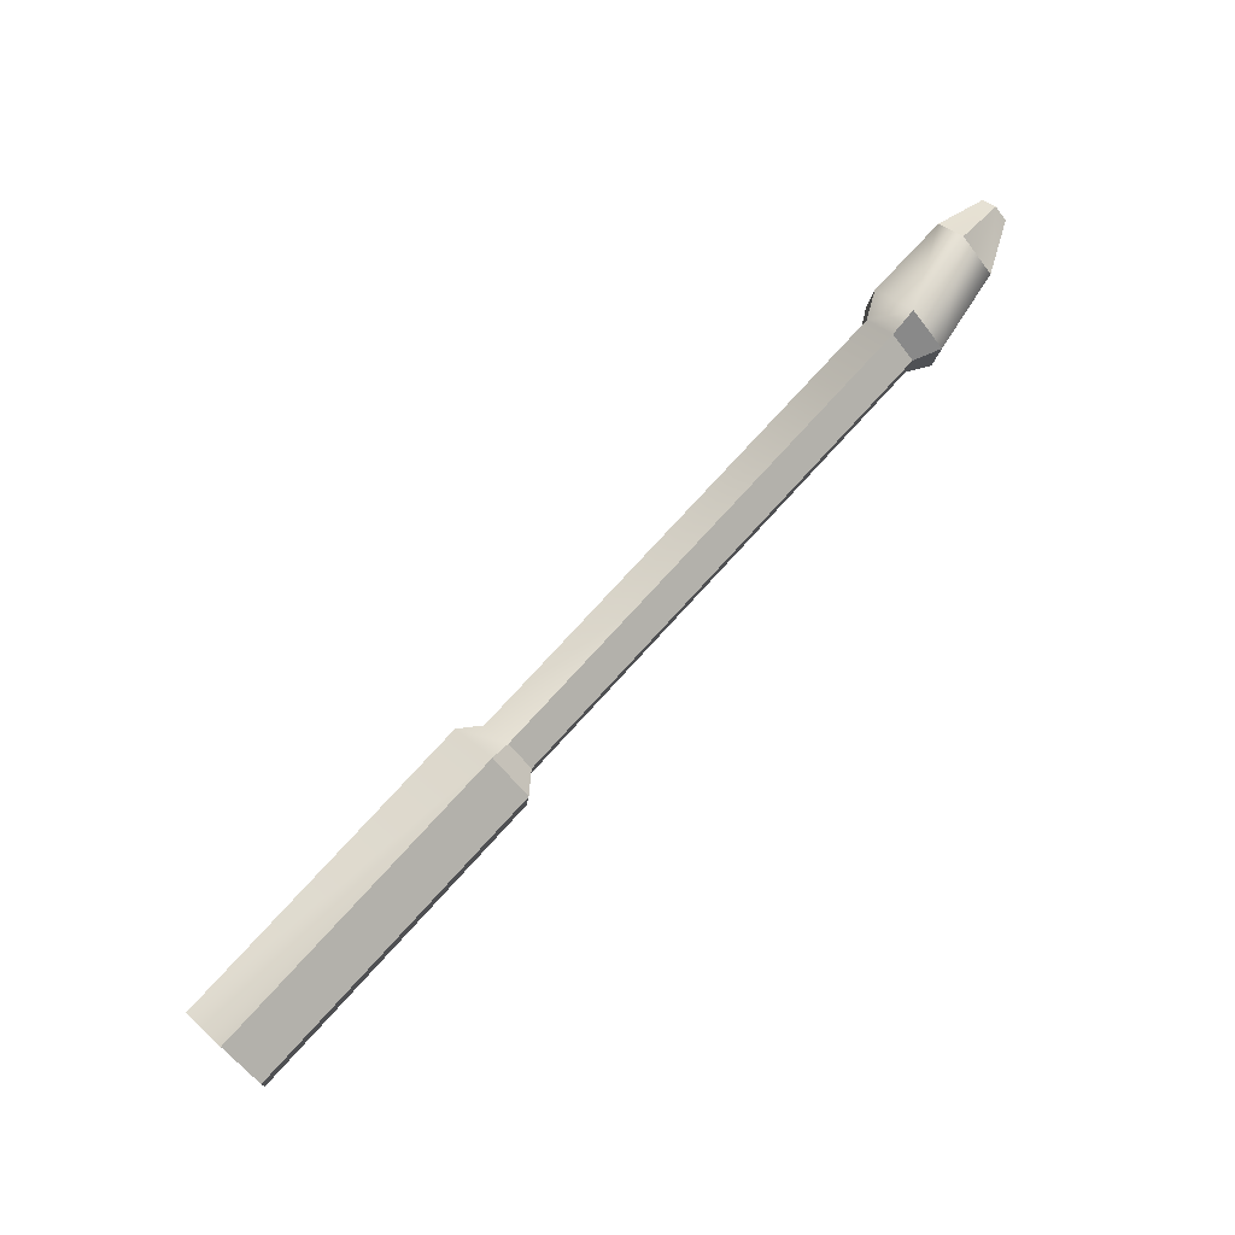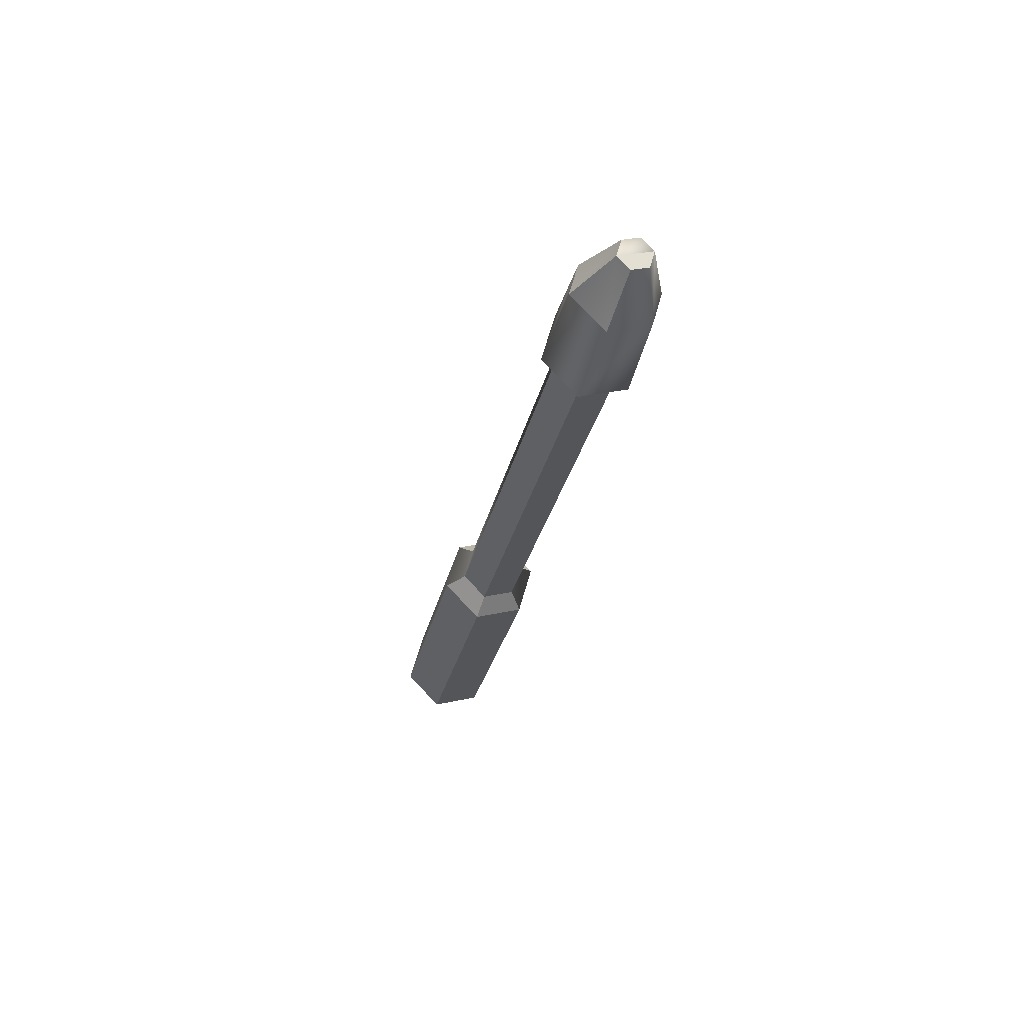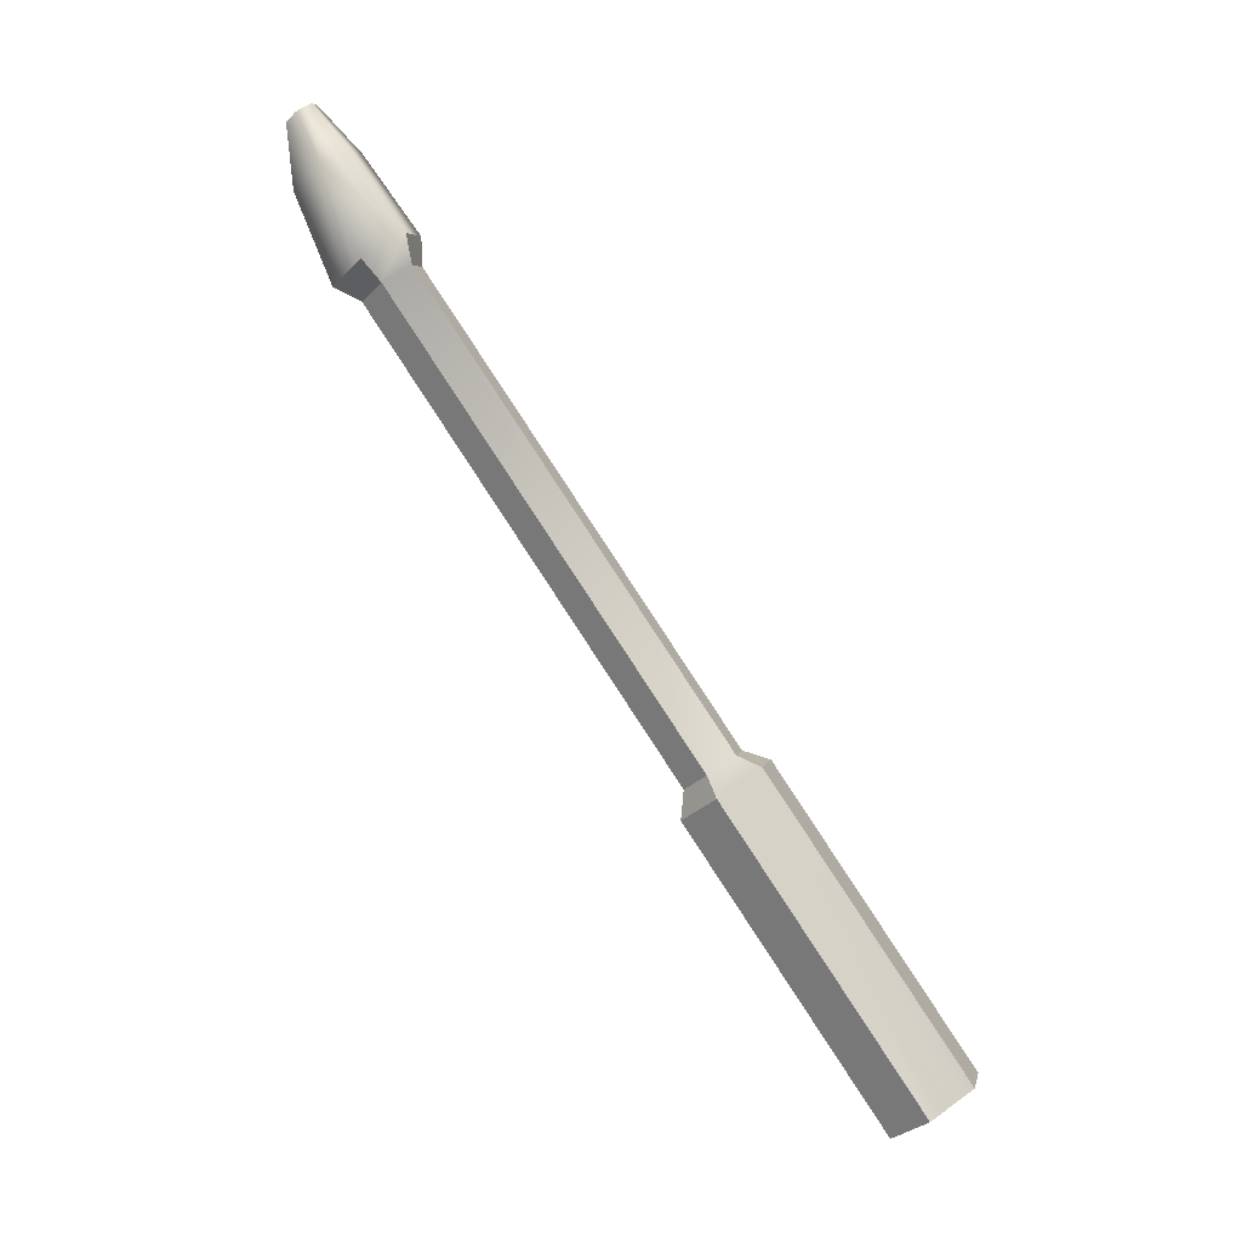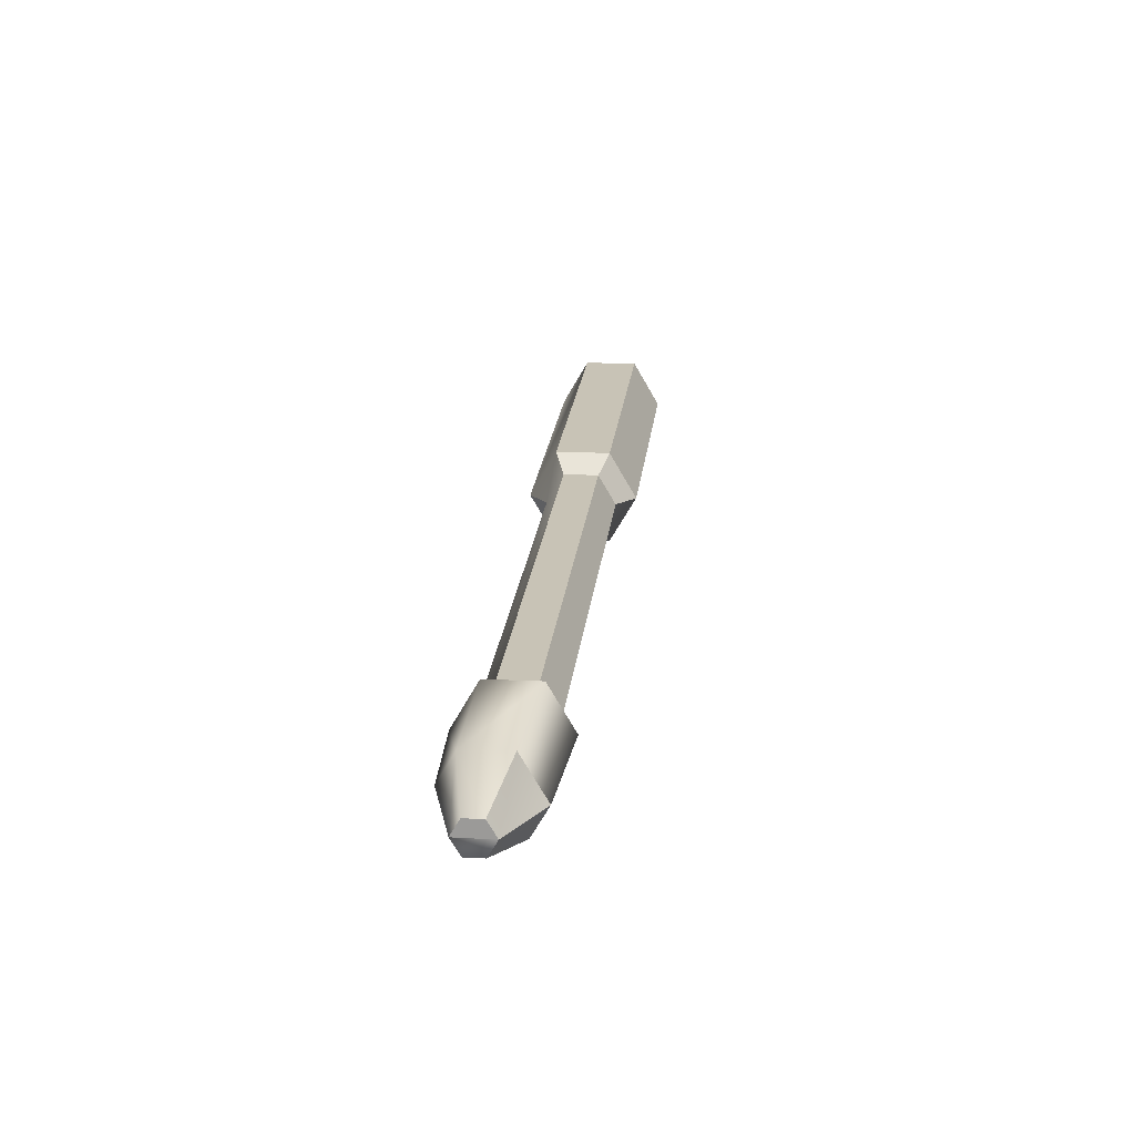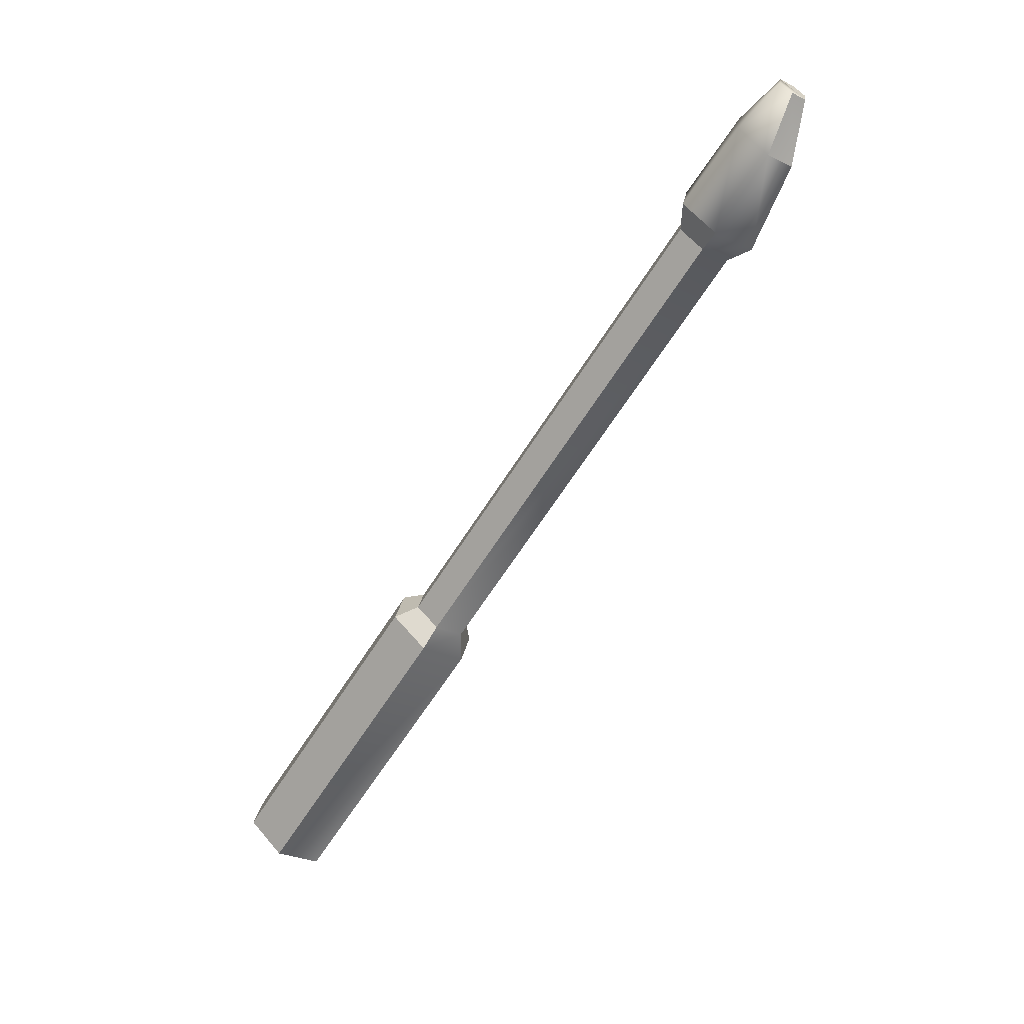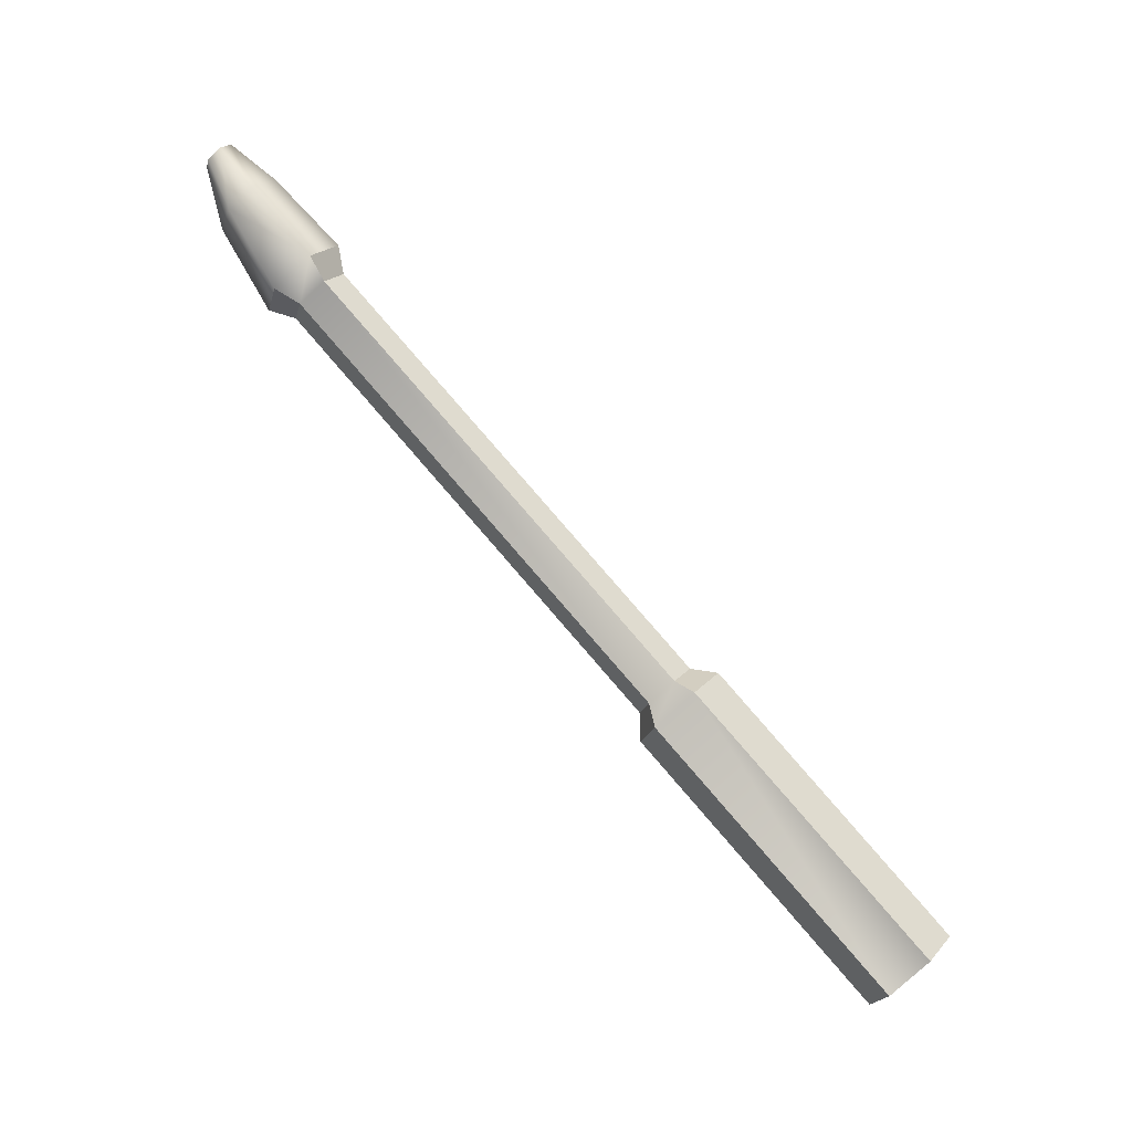
<metadata>
{"format":"obj","ext":"obj","renderer":"f3d","projection":"perspective","resolution":1024,"background":"white","views":[{"elev":-14.8,"azim":89.4,"up":"+Z"},{"elev":25.6,"azim":166.8,"up":"+Z"},{"elev":-30.0,"azim":-122.8,"up":"+Z"},{"elev":61.8,"azim":5.8,"up":"+Y"},{"elev":57.5,"azim":53.6,"up":"+Z"},{"elev":-18.3,"azim":-99.9,"up":"+Z"}]}
</metadata>
<code>
o pCylinder3
v -0.1418 9.497 1.353
v 0.01063 9.332 1.506
v 0.04875 8.145 0.1873
v -0.1037 8.31 0.03445
v -0.4916 8.109 0.2041
v -0.06983 7.963 0.3477
v -0.3393 7.946 0.3558
v -0.1861 9.507 1.494
v -0.08775 9.401 1.592
v -0.4127 9.478 1.361
v -0.3609 9.496 1.499
v -0.4364 9.378 1.603
v -0.3381 9.272 1.701
v -0.3978 11.13 3.764
v -0.4961 11.24 3.666
v -0.3774 9.132 1.674
v -0.5297 9.296 1.522
v -0.3746 8.292 0.04314
v -0.108 9.15 1.666
v -0.1643 9.284 1.696
v -0.2458 11.36 3.557
v -0.1474 11.26 3.656
v -0.4205 11.35 3.563
v -0.2239 11.14 3.759
v -0.2961 11.82 4.404
v -0.1319 11.62 4.169
v -0.273 11.77 4.028
v -0.3485 11.87 4.353
v -0.4689 11.49 3.616
v -0.2135 11.51 3.608
v -0.1816 11.18 3.903
v -0.4356 11.16 3.91
v -0.06979 11.35 3.752
v -0.5792 11.32 3.767
v -0.3363 11.76 4.458
v -0.2044 11.51 4.267
v -0.4405 11.87 4.355
v -0.4796 11.81 4.409
v -0.5016 11.75 4.043
v -0.4272 11.75 4.46
v -0.4441 11.51 4.261
v -0.5737 11.64 4.142
f 1 2 3 4
f 5 3 6 7
f 2 1 8 9
f 1 10 11 8
f 12 13 14 15
f 16 17 5 7
f 10 1 4 18
f 19 16 7 6
f 16 19 20 13
f 17 16 13 12
f 9 8 21 22
f 8 11 23 21
f 13 20 24 14
f 25 26 27 28
f 21 23 29 30
f 14 24 31 32
f 22 21 30 33
f 15 14 32 34
f 26 25 35 36
f 4 3 5 18
f 25 28 37 38
f 2 19 6 3
f 10 17 12 11
f 19 2 9 20
f 17 10 18 5
f 39 37 28 27
f 40 35 25 38
f 11 12 15 23
f 20 9 22 24
f 24 22 33 31
f 23 15 34 29
f 41 32 31 36
f 42 34 32 41
f 34 42 39 29
f 39 27 30 29
f 26 33 30 27
f 33 26 36 31
f 39 42 38 37
f 42 41 40 38
f 41 36 35 40

</code>
